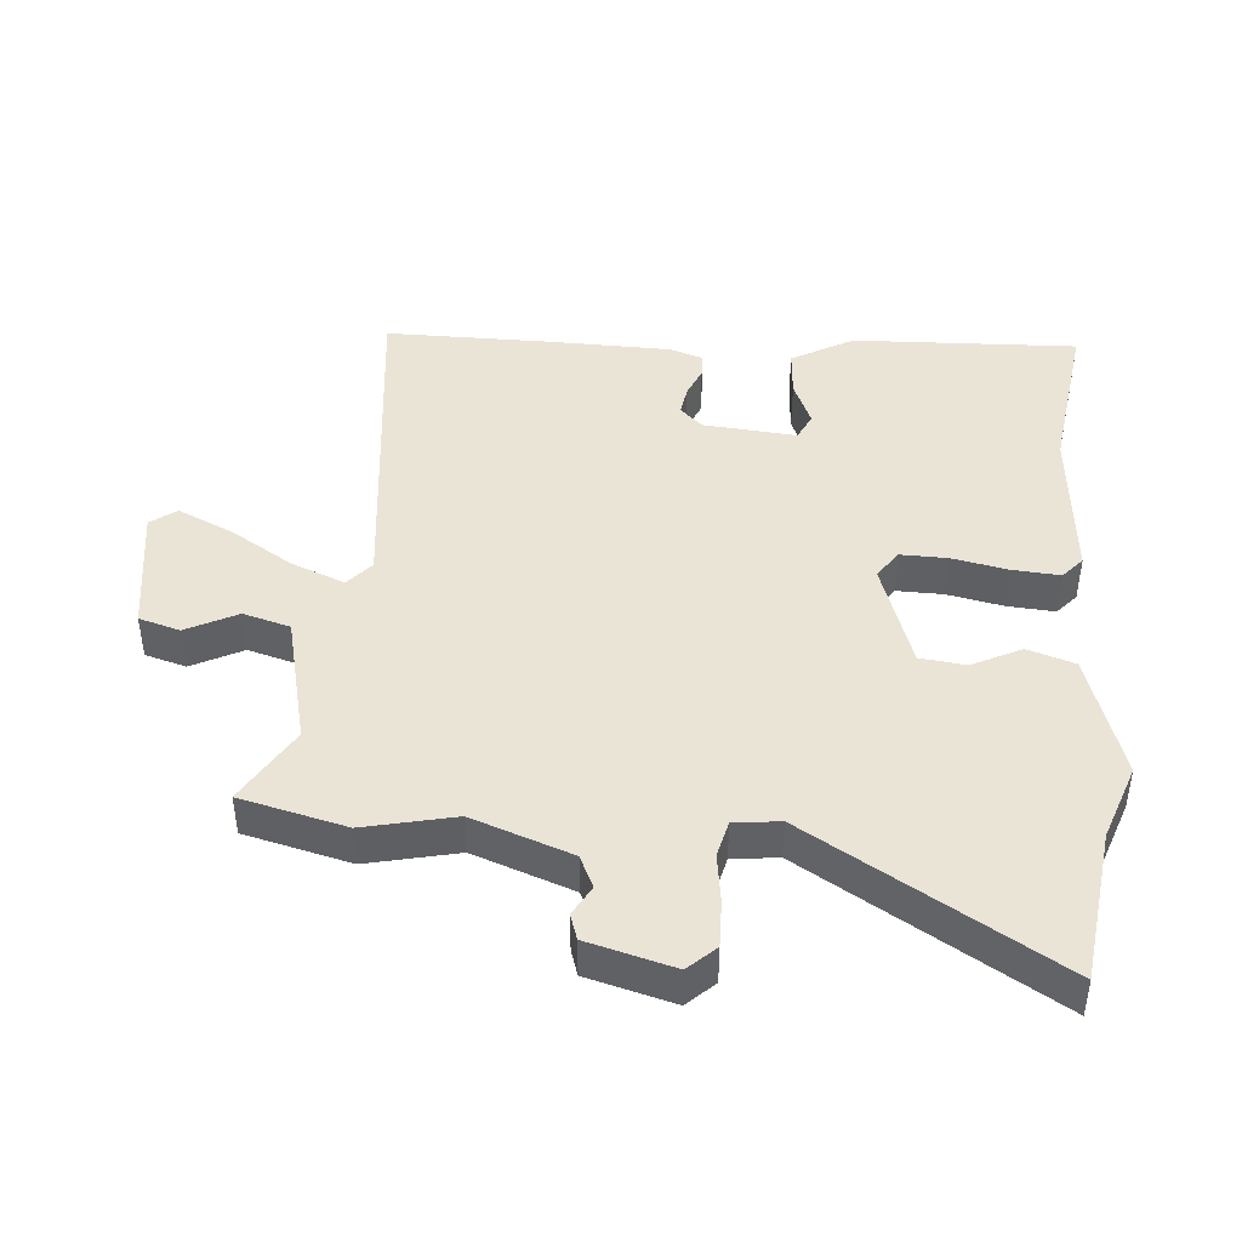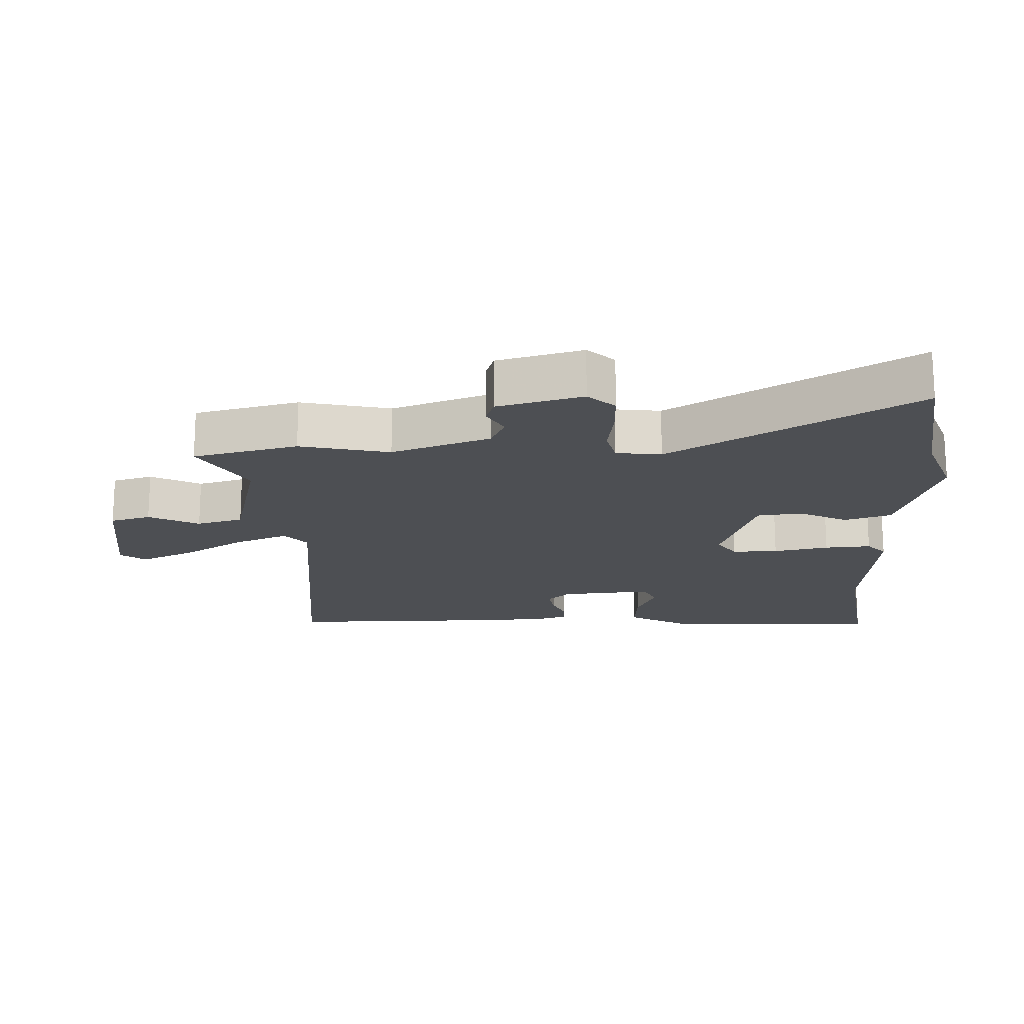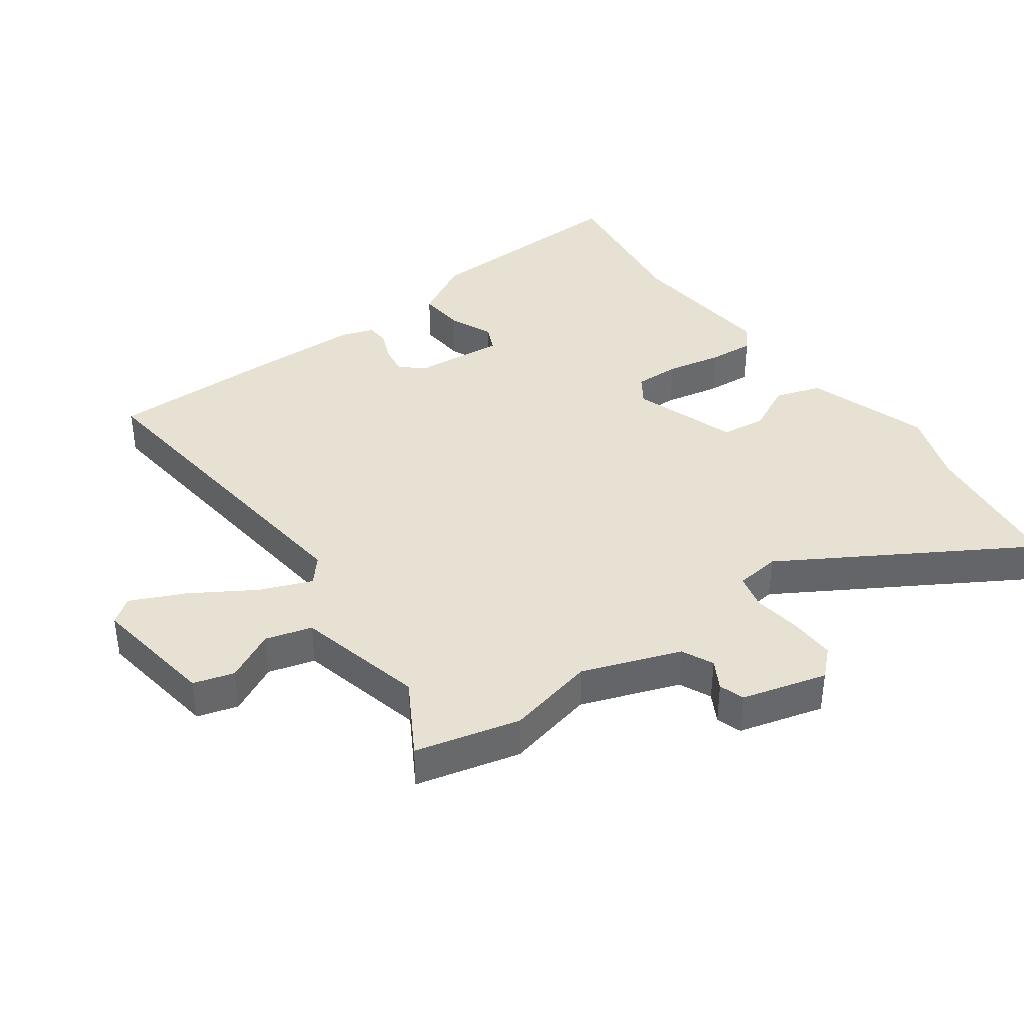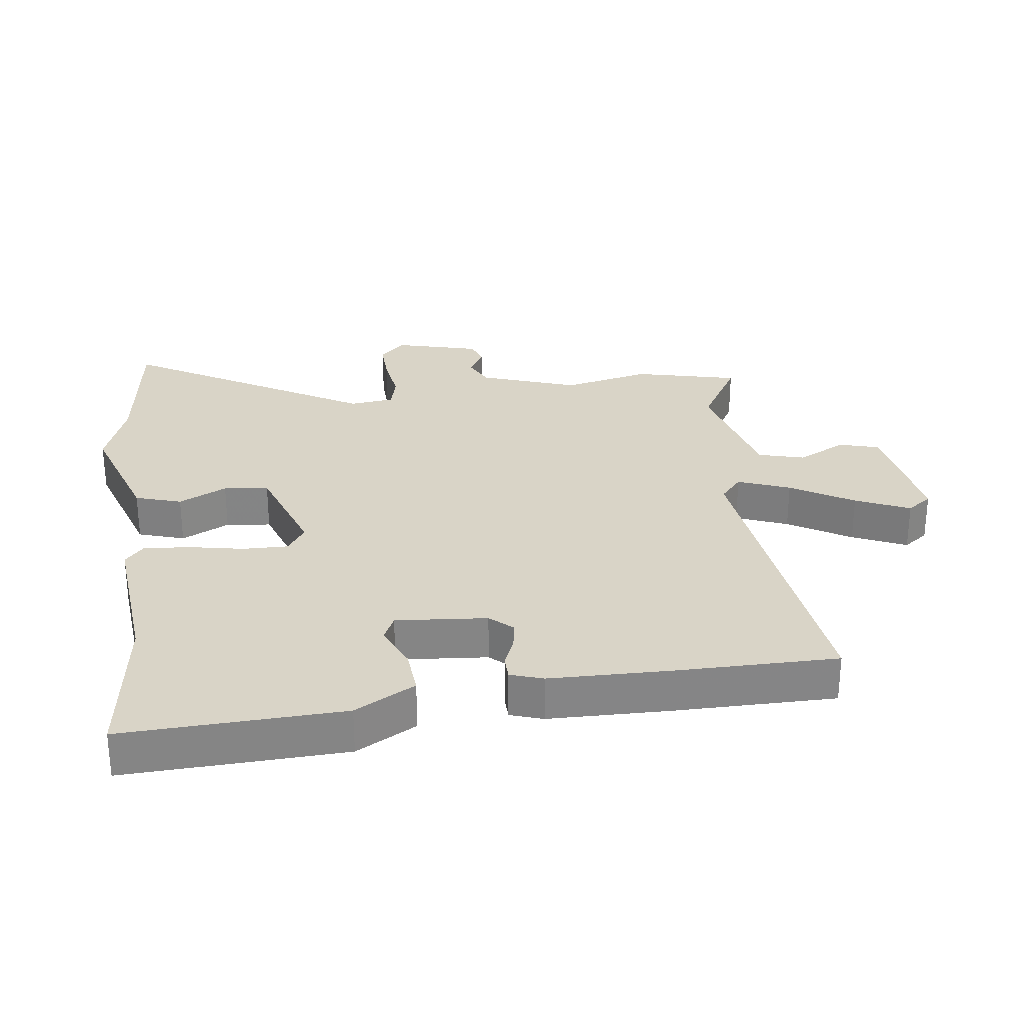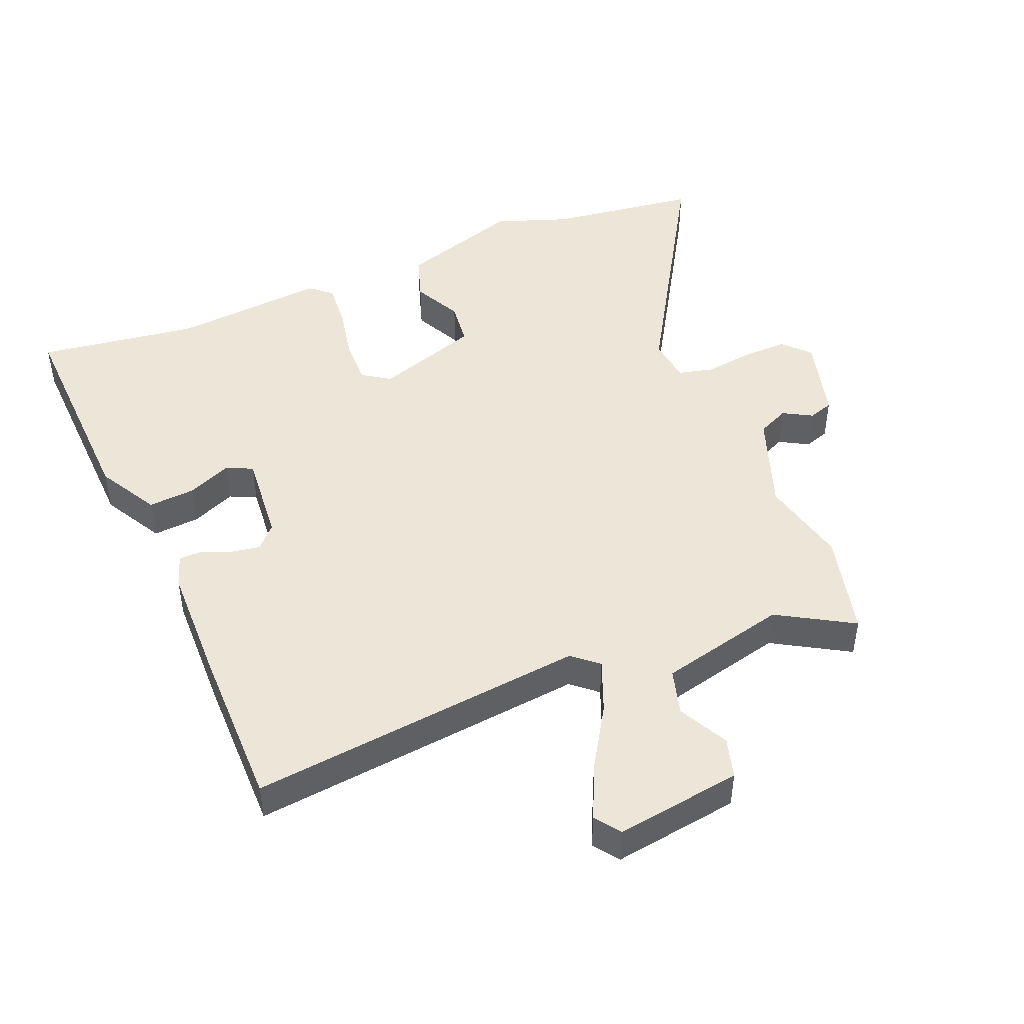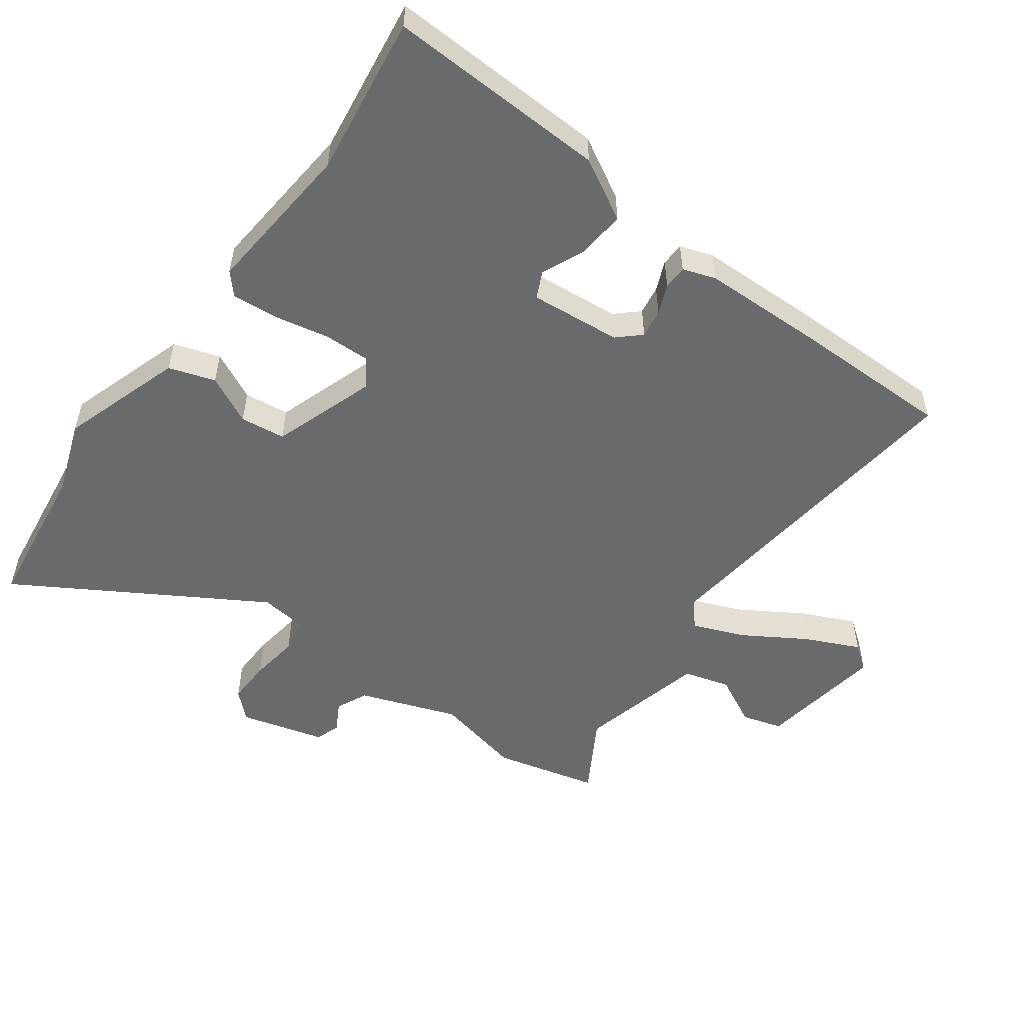
<metadata>
{"format":"obj","ext":"obj","renderer":"f3d","projection":"perspective","resolution":1024,"background":"white","views":[{"elev":43.9,"azim":-85.0,"up":"+Y"},{"elev":-17.8,"azim":-87.6,"up":"+Y"},{"elev":38.9,"azim":-125.6,"up":"+Y"},{"elev":28.5,"azim":82.6,"up":"+Y"},{"elev":46.4,"azim":157.8,"up":"+Y"},{"elev":-52.9,"azim":54.1,"up":"+Y"}]}
</metadata>
<code>
v -0.475 0.07 -0.604
v -0.514 0.07 -0.442
v -0.482 0.07 -0.304
v -0.536 0.07 -0.152
v -0.585 0.07 -0.129
v -0.63 0.07 -0.154
v -0.669 0.07 -0.141
v -0.704 0.07 -0.009
v -0.665 0.07 0.032
v -0.595 0.07 0.03
v -0.519 0.07 0.019
v -0.464 0.07 0.032
v -0.455 0.07 0.102
v -0.677 0.07 0.478
v -0.443 0.07 0.507
v -0.328 0.07 0.547
v -0.138 0.07 0.484
v -0.115 0.07 0.412
v -0.153 0.07 0.337
v -0.145 0.07 0.267
v 0.017 0.07 0.211
v 0.06 0.07 0.24
v 0.059 0.07 0.311
v 0.042 0.07 0.397
v 0.037 0.07 0.469
v 0.07 0.07 0.498
v 0.311 0.07 0.475
v 0.56 0.07 0.508
v 0.545 0.07 0.166
v 0.492 0.07 0.072
v 0.419 0.07 0.078
v 0.35 0.07 0.108
v 0.309 0.07 0.089
v 0.321 0.07 -0.053
v 0.353 0.07 -0.088
v 0.398 0.07 -0.081
v 0.444 0.07 -0.062
v 0.481 0.07 -0.063
v 0.498 0.07 -0.114
v 0.501 0.07 -0.302
v 0.5 0.07 -0.553
v -0.025 0.07 -0.492
v -0.065 0.07 -0.526
v -0.033 0.07 -0.607
v 0.026 0.07 -0.704
v 0.064 0.07 -0.788
v 0.035 0.07 -0.827
v -0.161 0.07 -0.797
v -0.179 0.07 -0.734
v -0.139 0.07 -0.657
v -0.159 0.07 -0.585
v -0.358 0.07 -0.536
v -0.475 0 -0.604
v -0.514 0 -0.442
v -0.482 0 -0.304
v -0.536 0 -0.152
v -0.585 0 -0.129
v -0.63 0 -0.154
v -0.669 0 -0.141
v -0.704 0 -0.009
v -0.665 0 0.032
v -0.595 0 0.03
v -0.519 0 0.019
v -0.464 0 0.032
v -0.455 0 0.102
v -0.677 0 0.478
v -0.443 0 0.507
v -0.328 0 0.547
v -0.138 0 0.484
v -0.115 0 0.412
v -0.153 0 0.337
v -0.145 0 0.267
v 0.017 0 0.211
v 0.06 0 0.24
v 0.059 0 0.311
v 0.042 0 0.397
v 0.037 0 0.469
v 0.07 0 0.498
v 0.311 0 0.475
v 0.56 0 0.508
v 0.545 0 0.166
v 0.492 0 0.072
v 0.419 0 0.078
v 0.35 0 0.108
v 0.309 0 0.089
v 0.321 0 -0.053
v 0.353 0 -0.088
v 0.398 0 -0.081
v 0.444 0 -0.062
v 0.481 0 -0.063
v 0.498 0 -0.114
v 0.501 0 -0.302
v 0.5 0 -0.553
v -0.025 0 -0.492
v -0.065 0 -0.526
v -0.033 0 -0.607
v 0.026 0 -0.704
v 0.064 0 -0.788
v 0.035 0 -0.827
v -0.161 0 -0.797
v -0.179 0 -0.734
v -0.139 0 -0.657
v -0.159 0 -0.585
v -0.358 0 -0.536
f 48 49 50
f 47 48 50
f 46 47 50
f 45 46 50
f 44 45 50
f 43 44 50 51
f 42 43 51 52
f 40 41 42
f 39 40 42
f 38 39 42
f 37 38 42
f 36 37 42
f 35 36 42 52
f 30 31 32
f 29 30 32
f 28 29 32
f 27 28 32
f 27 32 33
f 26 27 33
f 25 26 33
f 24 25 33
f 23 24 33
f 22 23 33 34
f 17 18 19
f 16 17 19
f 15 16 19
f 15 19 20
f 14 15 20
f 13 14 20
f 12 13 20 21
f 9 10 11
f 8 9 11
f 7 8 11
f 6 7 11
f 5 6 11
f 4 5 11 12
f 3 4 12 21
f 2 3 21
f 1 2 21
f 52 1 21
f 35 52 21
f 34 35 21
f 21 22 34
f 102 101 100
f 102 100 99
f 102 99 98
f 102 98 97
f 102 97 96
f 103 102 96 95
f 104 103 95 94
f 94 93 92
f 94 92 91
f 94 91 90
f 94 90 89
f 94 89 88
f 104 94 88 87
f 84 83 82
f 84 82 81
f 84 81 80
f 84 80 79
f 85 84 79
f 85 79 78
f 85 78 77
f 85 77 76
f 85 76 75
f 86 85 75 74
f 71 70 69
f 71 69 68
f 71 68 67
f 72 71 67
f 72 67 66
f 72 66 65
f 73 72 65 64
f 63 62 61
f 63 61 60
f 63 60 59
f 63 59 58
f 63 58 57
f 64 63 57 56
f 73 64 56 55
f 73 55 54
f 73 54 53
f 73 53 104
f 73 104 87
f 73 87 86
f 86 74 73
f 1 53 54 2
f 2 54 55 3
f 3 55 56 4
f 4 56 57 5
f 5 57 58 6
f 6 58 59 7
f 7 59 60 8
f 8 60 61 9
f 9 61 62 10
f 10 62 63 11
f 11 63 64 12
f 12 64 65 13
f 13 65 66 14
f 14 66 67 15
f 15 67 68 16
f 16 68 69 17
f 17 69 70 18
f 18 70 71 19
f 19 71 72 20
f 20 72 73 21
f 21 73 74 22
f 22 74 75 23
f 23 75 76 24
f 24 76 77 25
f 25 77 78 26
f 26 78 79 27
f 27 79 80 28
f 28 80 81 29
f 29 81 82 30
f 30 82 83 31
f 31 83 84 32
f 32 84 85 33
f 33 85 86 34
f 34 86 87 35
f 35 87 88 36
f 36 88 89 37
f 37 89 90 38
f 38 90 91 39
f 39 91 92 40
f 40 92 93 41
f 41 93 94 42
f 42 94 95 43
f 43 95 96 44
f 44 96 97 45
f 45 97 98 46
f 46 98 99 47
f 47 99 100 48
f 48 100 101 49
f 49 101 102 50
f 50 102 103 51
f 51 103 104 52
f 52 104 53 1

</code>
